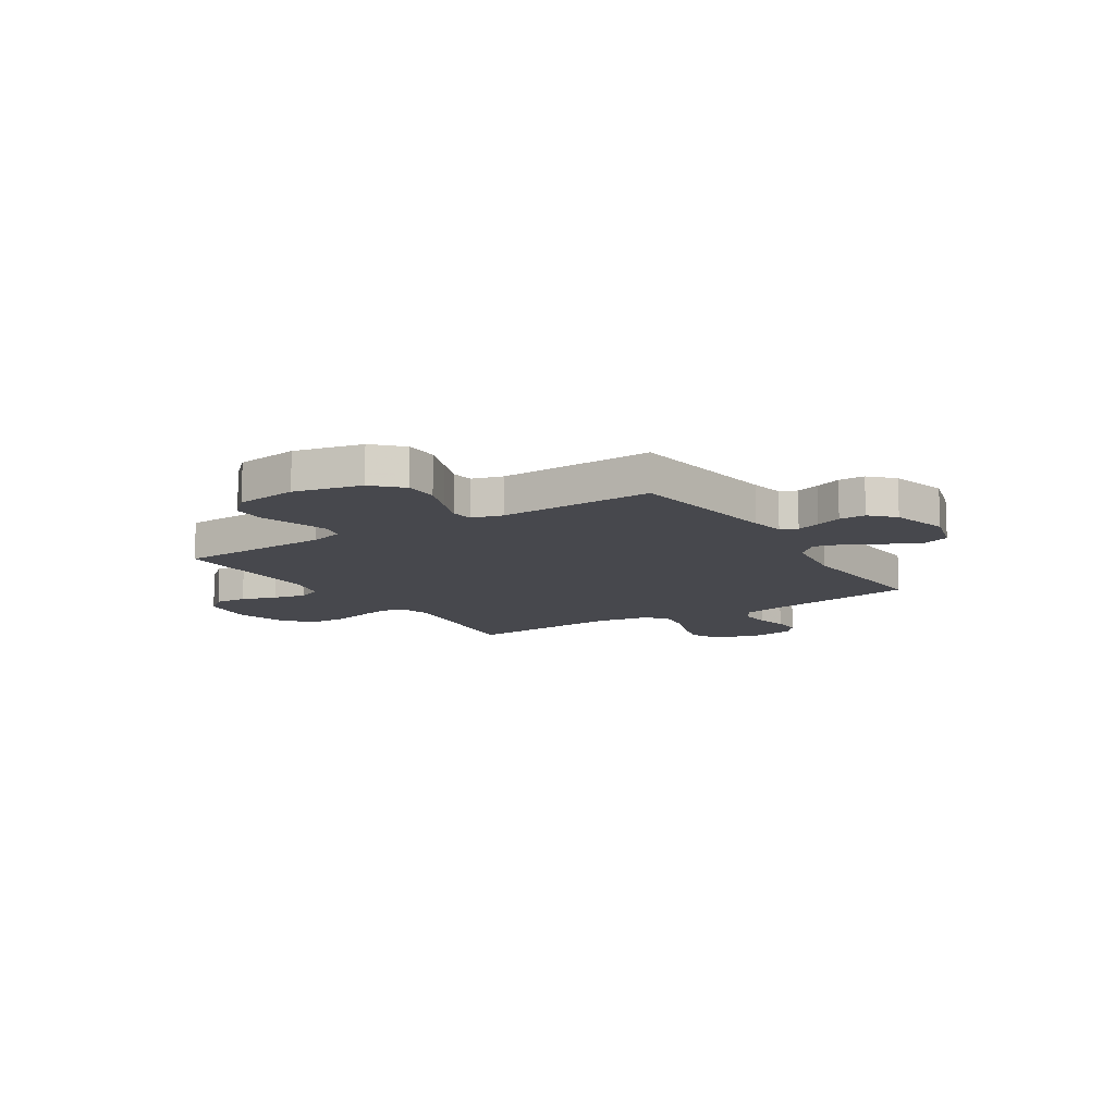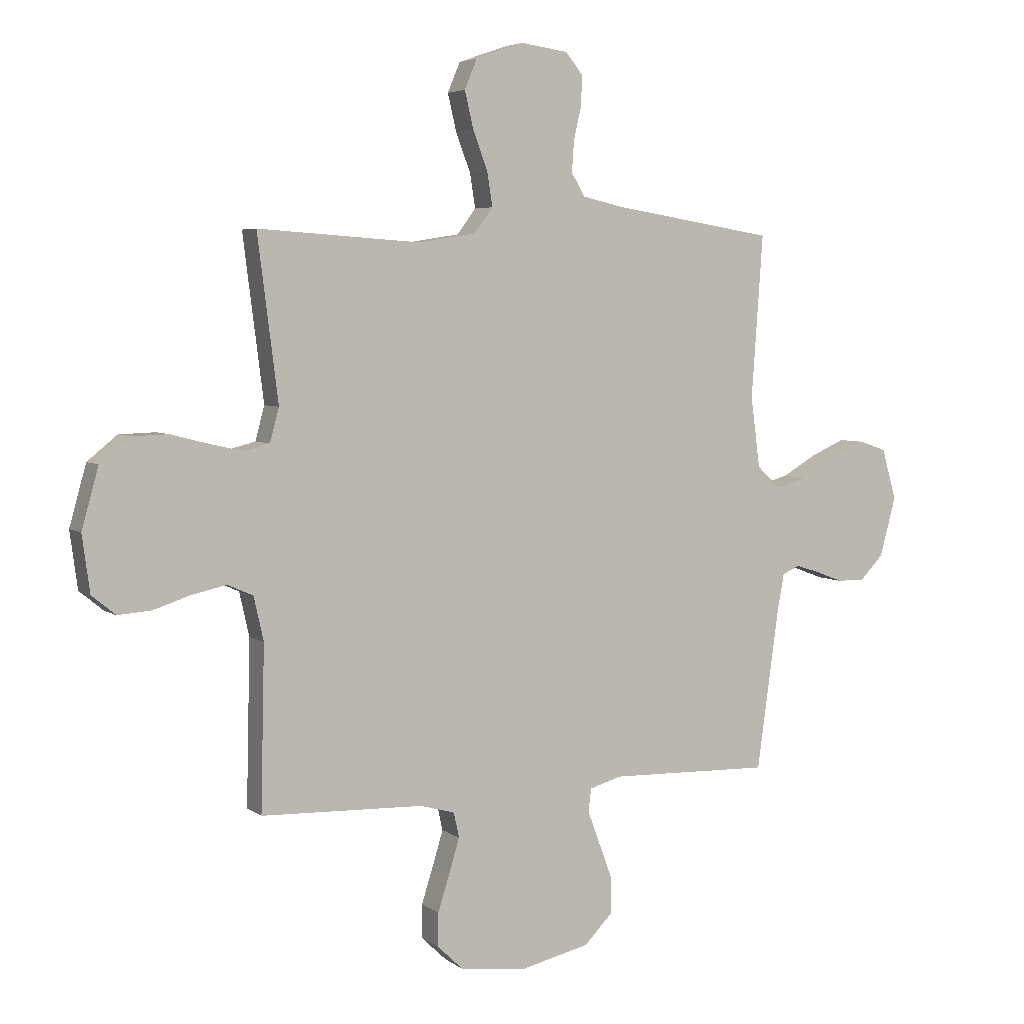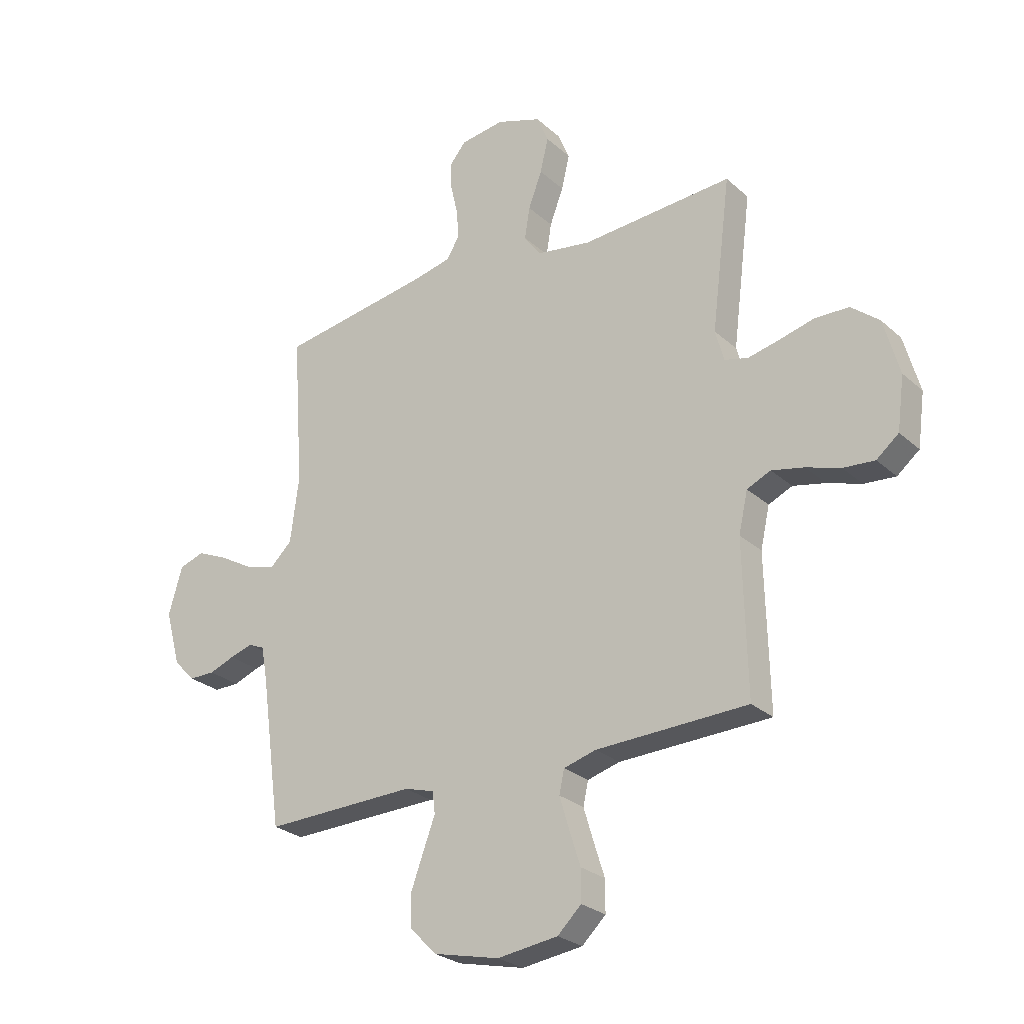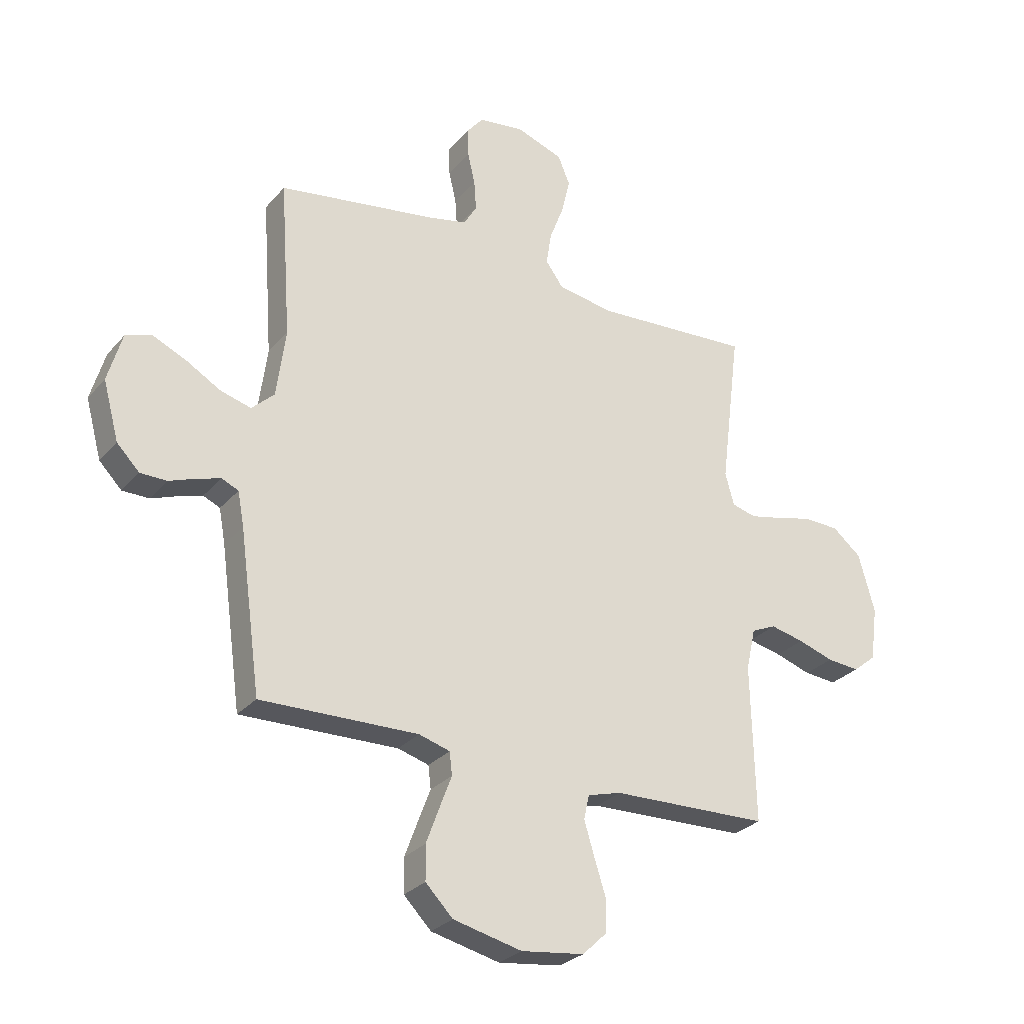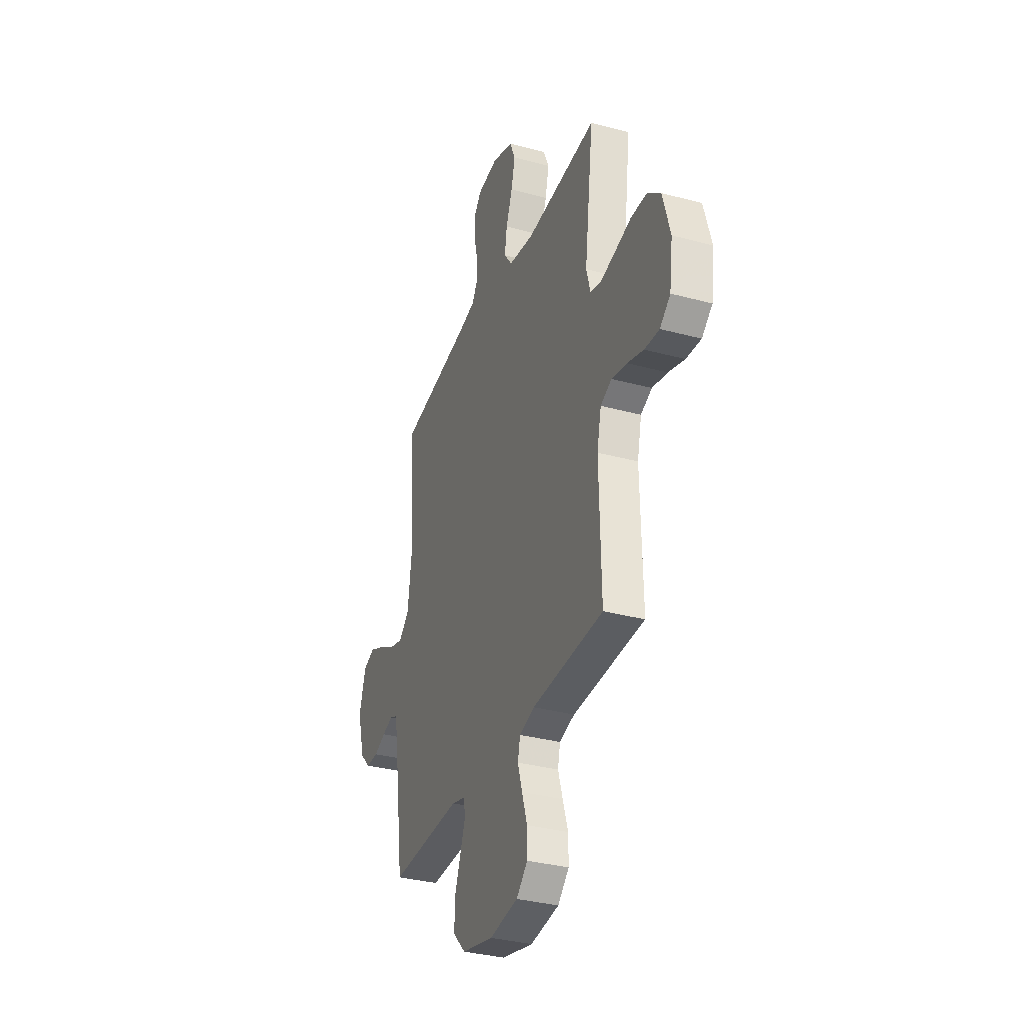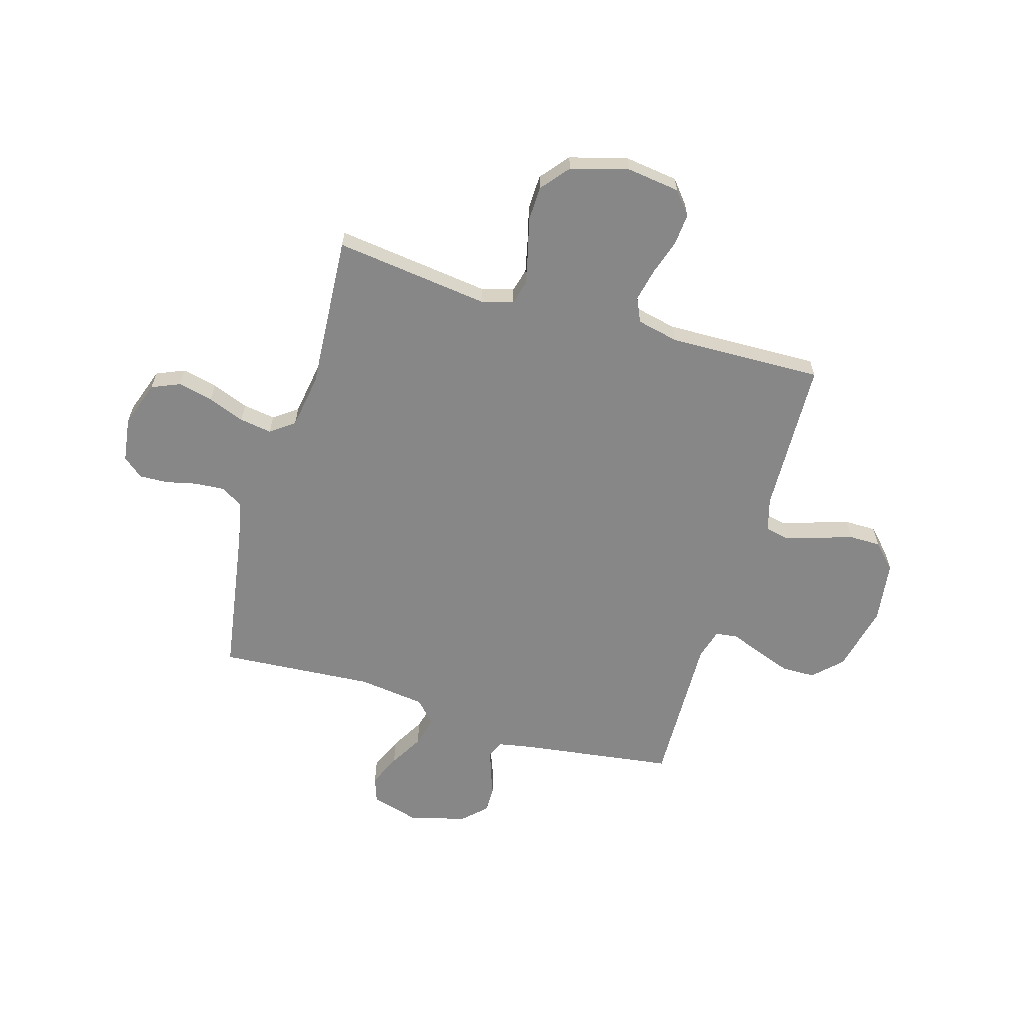
<metadata>
{"format":"obj","ext":"obj","renderer":"f3d","projection":"perspective","resolution":1024,"background":"white","views":[{"elev":-11.8,"azim":-147.5,"up":"+Y"},{"elev":4.8,"azim":153.5,"up":"+Z"},{"elev":-26.4,"azim":36.2,"up":"+Z"},{"elev":-28.5,"azim":-32.0,"up":"+Z"},{"elev":-33.7,"azim":69.8,"up":"+Z"},{"elev":-62.5,"azim":73.6,"up":"+Y"}]}
</metadata>
<code>
v 0.5 0.07 -0.5
v 0.2 0.07 -0.51
v 0.136 0.07 -0.528
v 0.126 0.07 -0.574
v 0.145 0.07 -0.637
v 0.167 0.07 -0.706
v 0.167 0.07 -0.768
v 0.12 0.07 -0.813
v 0 0.07 -0.829
v -0.131 0.07 -0.799
v -0.183 0.07 -0.746
v -0.184 0.07 -0.681
v -0.159 0.07 -0.613
v -0.136 0.07 -0.552
v -0.141 0.07 -0.509
v -0.2 0.07 -0.492
v -0.5 0.07 -0.5
v -0.541 0.07 -0.2
v -0.553 0.07 -0.135
v -0.585 0.07 -0.121
v -0.63 0.07 -0.135
v -0.68 0.07 -0.154
v -0.731 0.07 -0.154
v -0.774 0.07 -0.11
v -0.804 0.07 0
v -0.777 0.07 0.094
v -0.727 0.07 0.111
v -0.664 0.07 0.083
v -0.598 0.07 0.045
v -0.539 0.07 0.029
v -0.496 0.07 0.07
v -0.479 0.07 0.2
v -0.5 0.07 0.5
v -0.2 0.07 0.548
v -0.124 0.07 0.565
v -0.099 0.07 0.607
v -0.103 0.07 0.664
v -0.117 0.07 0.725
v -0.119 0.07 0.78
v -0.087 0.07 0.819
v 0 0.07 0.831
v 0.089 0.07 0.8
v 0.112 0.07 0.745
v 0.096 0.07 0.677
v 0.069 0.07 0.606
v 0.059 0.07 0.543
v 0.093 0.07 0.497
v 0.2 0.07 0.48
v 0.5 0.07 0.5
v 0.462 0.07 0.2
v 0.479 0.07 0.138
v 0.525 0.07 0.126
v 0.587 0.07 0.14
v 0.657 0.07 0.158
v 0.724 0.07 0.156
v 0.779 0.07 0.111
v 0.81 0.07 0
v 0.796 0.07 -0.104
v 0.752 0.07 -0.14
v 0.69 0.07 -0.135
v 0.622 0.07 -0.113
v 0.558 0.07 -0.099
v 0.511 0.07 -0.12
v 0.493 0.07 -0.2
v 0.5 0 -0.5
v 0.2 0 -0.51
v 0.136 0 -0.528
v 0.126 0 -0.574
v 0.145 0 -0.637
v 0.167 0 -0.706
v 0.167 0 -0.768
v 0.12 0 -0.813
v 0 0 -0.829
v -0.131 0 -0.799
v -0.183 0 -0.746
v -0.184 0 -0.681
v -0.159 0 -0.613
v -0.136 0 -0.552
v -0.141 0 -0.509
v -0.2 0 -0.492
v -0.5 0 -0.5
v -0.541 0 -0.2
v -0.553 0 -0.135
v -0.585 0 -0.121
v -0.63 0 -0.135
v -0.68 0 -0.154
v -0.731 0 -0.154
v -0.774 0 -0.11
v -0.804 0 0
v -0.777 0 0.094
v -0.727 0 0.111
v -0.664 0 0.083
v -0.598 0 0.045
v -0.539 0 0.029
v -0.496 0 0.07
v -0.479 0 0.2
v -0.5 0 0.5
v -0.2 0 0.548
v -0.124 0 0.565
v -0.099 0 0.607
v -0.103 0 0.664
v -0.117 0 0.725
v -0.119 0 0.78
v -0.087 0 0.819
v 0 0 0.831
v 0.089 0 0.8
v 0.112 0 0.745
v 0.096 0 0.677
v 0.069 0 0.606
v 0.059 0 0.543
v 0.093 0 0.497
v 0.2 0 0.48
v 0.5 0 0.5
v 0.462 0 0.2
v 0.479 0 0.138
v 0.525 0 0.126
v 0.587 0 0.14
v 0.657 0 0.158
v 0.724 0 0.156
v 0.779 0 0.111
v 0.81 0 0
v 0.796 0 -0.104
v 0.752 0 -0.14
v 0.69 0 -0.135
v 0.622 0 -0.113
v 0.558 0 -0.099
v 0.511 0 -0.12
v 0.493 0 -0.2
f 58 59 60 61
f 58 61 62
f 57 58 62
f 56 57 62
f 53 54 55 56
f 52 53 56 62
f 51 52 62 63
f 48 49 50
f 47 48 50 51
f 42 43 44 45
f 42 45 46
f 41 42 46
f 40 41 46
f 37 38 39 40
f 36 37 40 46
f 35 36 46 47
f 32 33 34
f 31 32 34 35
f 26 27 28 29
f 24 25 26 29
f 24 29 30
f 21 22 23 24
f 20 21 24 30
f 19 20 30 31
f 16 17 18
f 15 16 18 19
f 11 12 13 14
f 9 10 11 14
f 9 14 15
f 8 9 15
f 5 6 7 8
f 4 5 8 15
f 3 4 15 19
f 64 1 2
f 47 51 63 64
f 31 35 47 64
f 19 31 64
f 2 3 19 64
f 125 124 123 122
f 126 125 122
f 126 122 121
f 126 121 120
f 120 119 118 117
f 126 120 117 116
f 127 126 116 115
f 114 113 112
f 115 114 112 111
f 109 108 107 106
f 110 109 106
f 110 106 105
f 110 105 104
f 104 103 102 101
f 110 104 101 100
f 111 110 100 99
f 98 97 96
f 99 98 96 95
f 93 92 91 90
f 93 90 89 88
f 94 93 88
f 88 87 86 85
f 94 88 85 84
f 95 94 84 83
f 82 81 80
f 83 82 80 79
f 78 77 76 75
f 78 75 74 73
f 79 78 73
f 79 73 72
f 72 71 70 69
f 79 72 69 68
f 83 79 68 67
f 66 65 128
f 128 127 115 111
f 128 111 99 95
f 128 95 83
f 128 83 67 66
f 1 65 66 2
f 2 66 67 3
f 3 67 68 4
f 4 68 69 5
f 5 69 70 6
f 6 70 71 7
f 7 71 72 8
f 8 72 73 9
f 9 73 74 10
f 10 74 75 11
f 11 75 76 12
f 12 76 77 13
f 13 77 78 14
f 14 78 79 15
f 15 79 80 16
f 16 80 81 17
f 17 81 82 18
f 18 82 83 19
f 19 83 84 20
f 20 84 85 21
f 21 85 86 22
f 22 86 87 23
f 23 87 88 24
f 24 88 89 25
f 25 89 90 26
f 26 90 91 27
f 27 91 92 28
f 28 92 93 29
f 29 93 94 30
f 30 94 95 31
f 31 95 96 32
f 32 96 97 33
f 33 97 98 34
f 34 98 99 35
f 35 99 100 36
f 36 100 101 37
f 37 101 102 38
f 38 102 103 39
f 39 103 104 40
f 40 104 105 41
f 41 105 106 42
f 42 106 107 43
f 43 107 108 44
f 44 108 109 45
f 45 109 110 46
f 46 110 111 47
f 47 111 112 48
f 48 112 113 49
f 49 113 114 50
f 50 114 115 51
f 51 115 116 52
f 52 116 117 53
f 53 117 118 54
f 54 118 119 55
f 55 119 120 56
f 56 120 121 57
f 57 121 122 58
f 58 122 123 59
f 59 123 124 60
f 60 124 125 61
f 61 125 126 62
f 62 126 127 63
f 63 127 128 64
f 64 128 65 1

</code>
